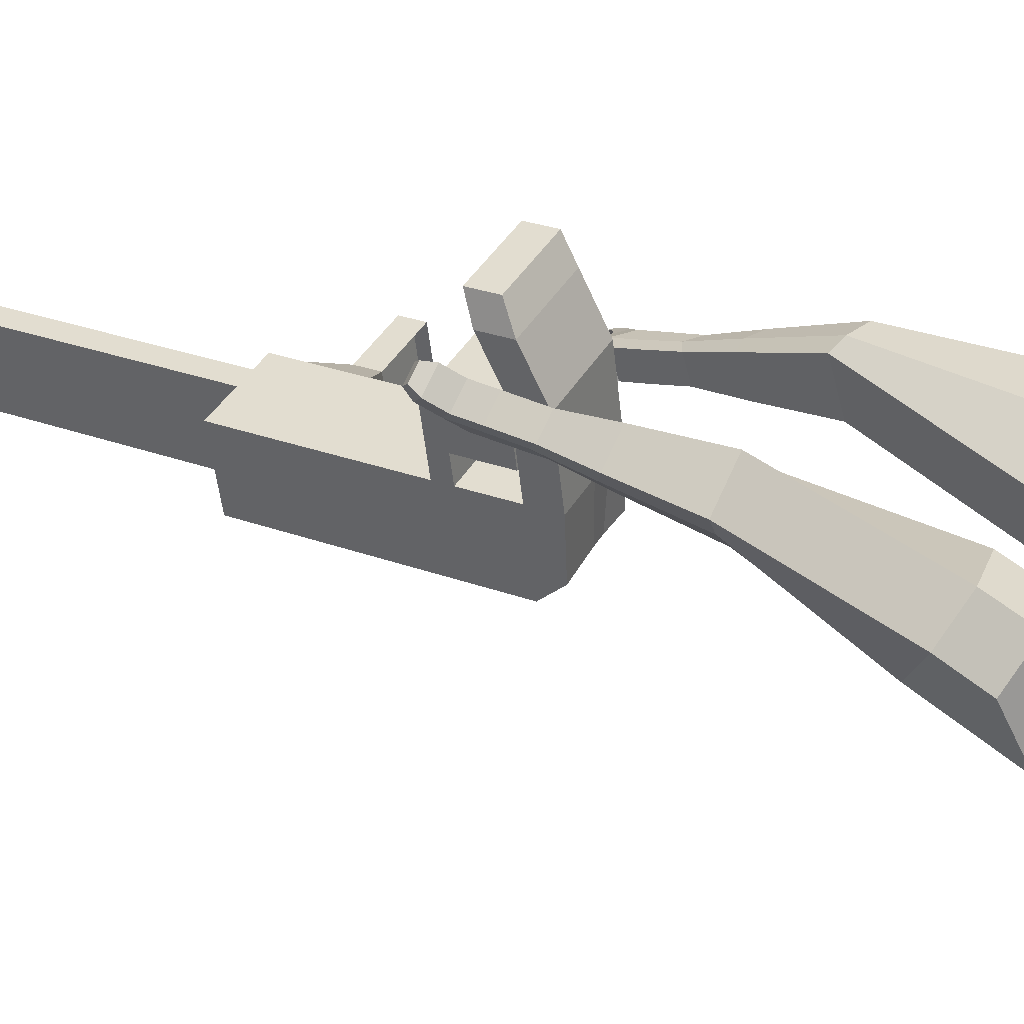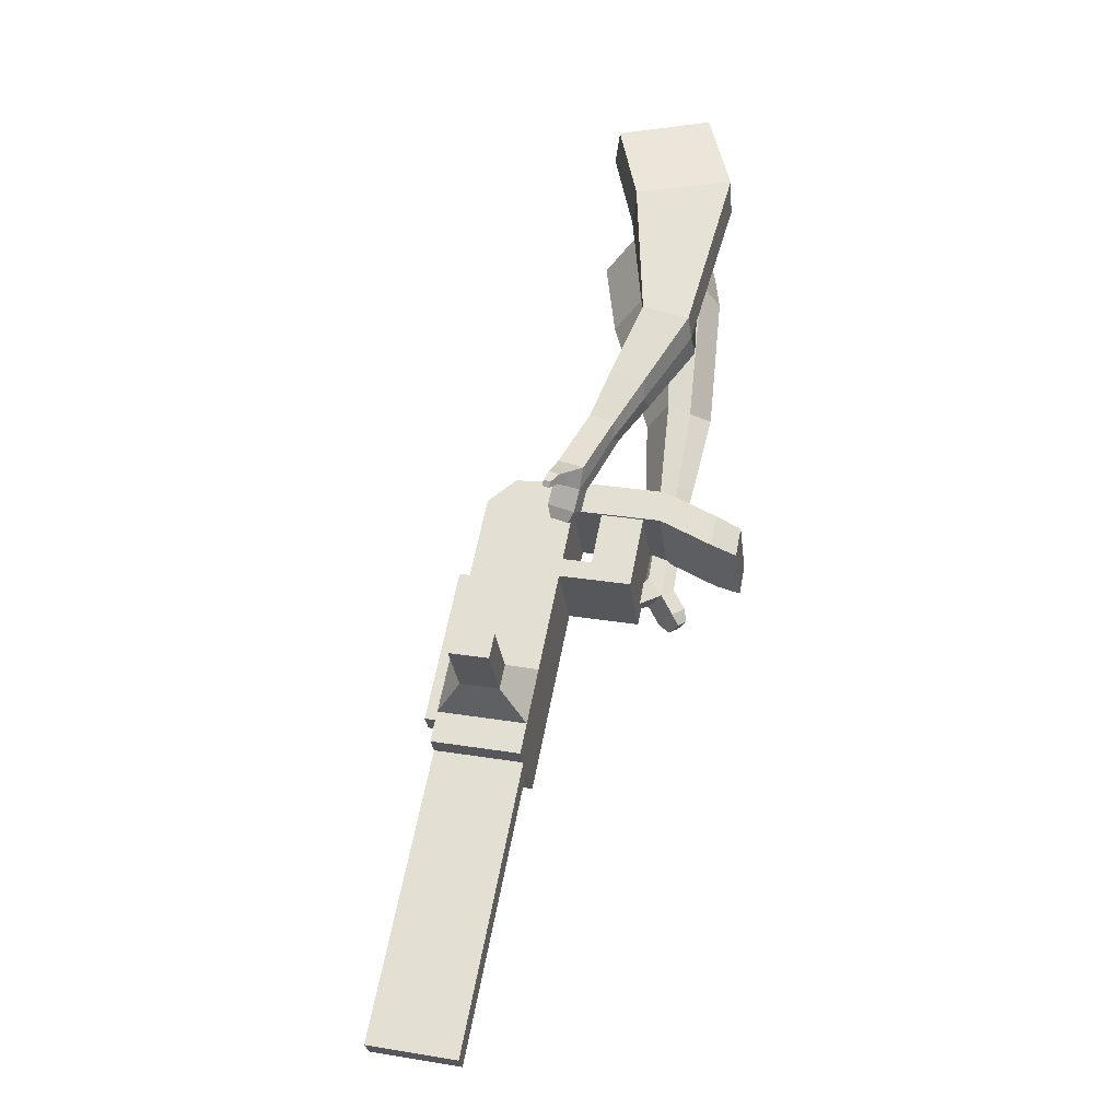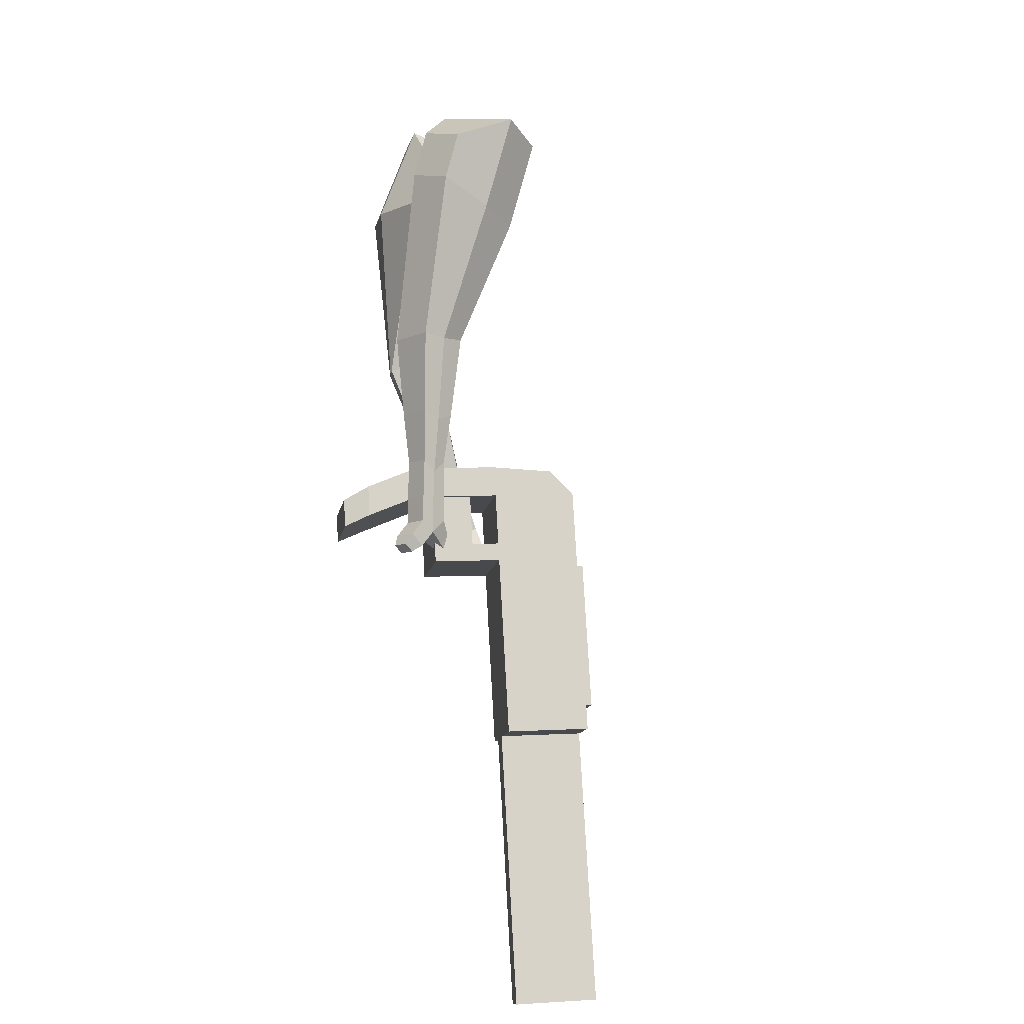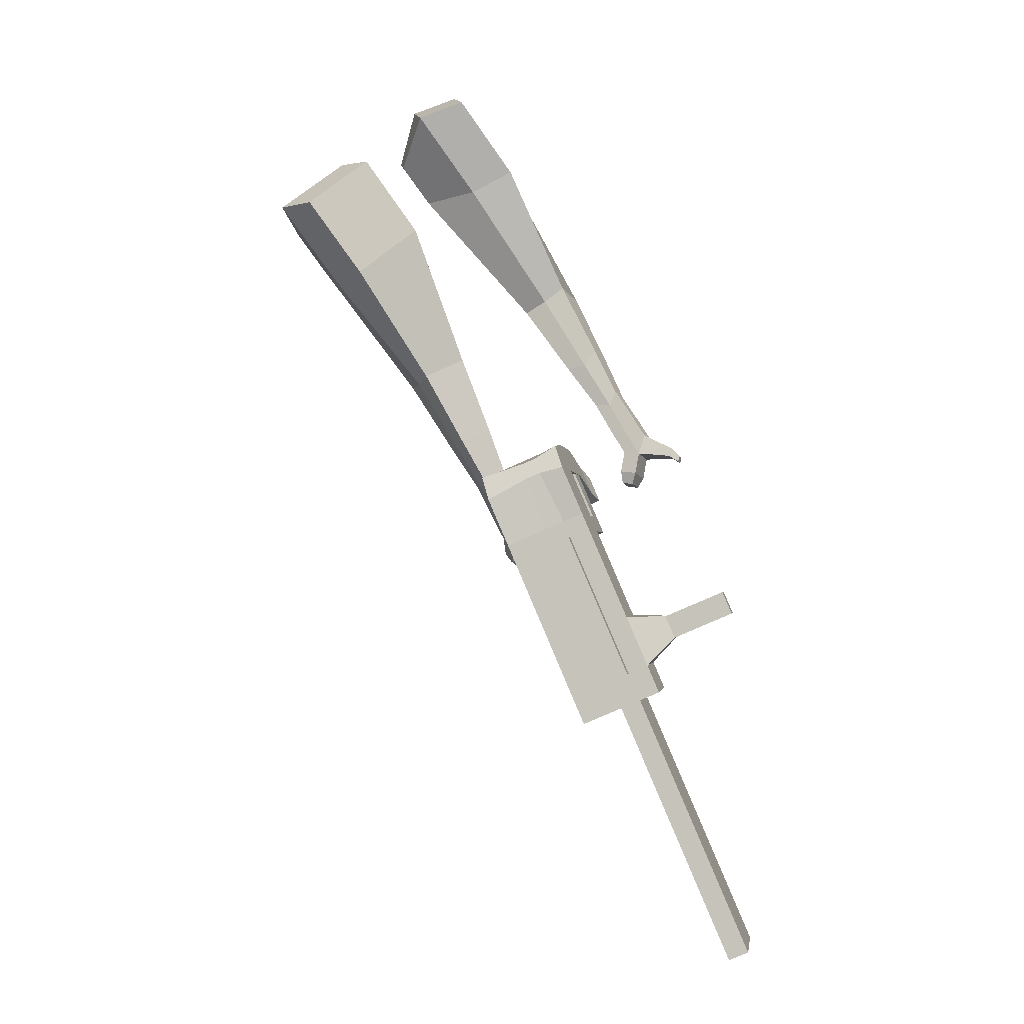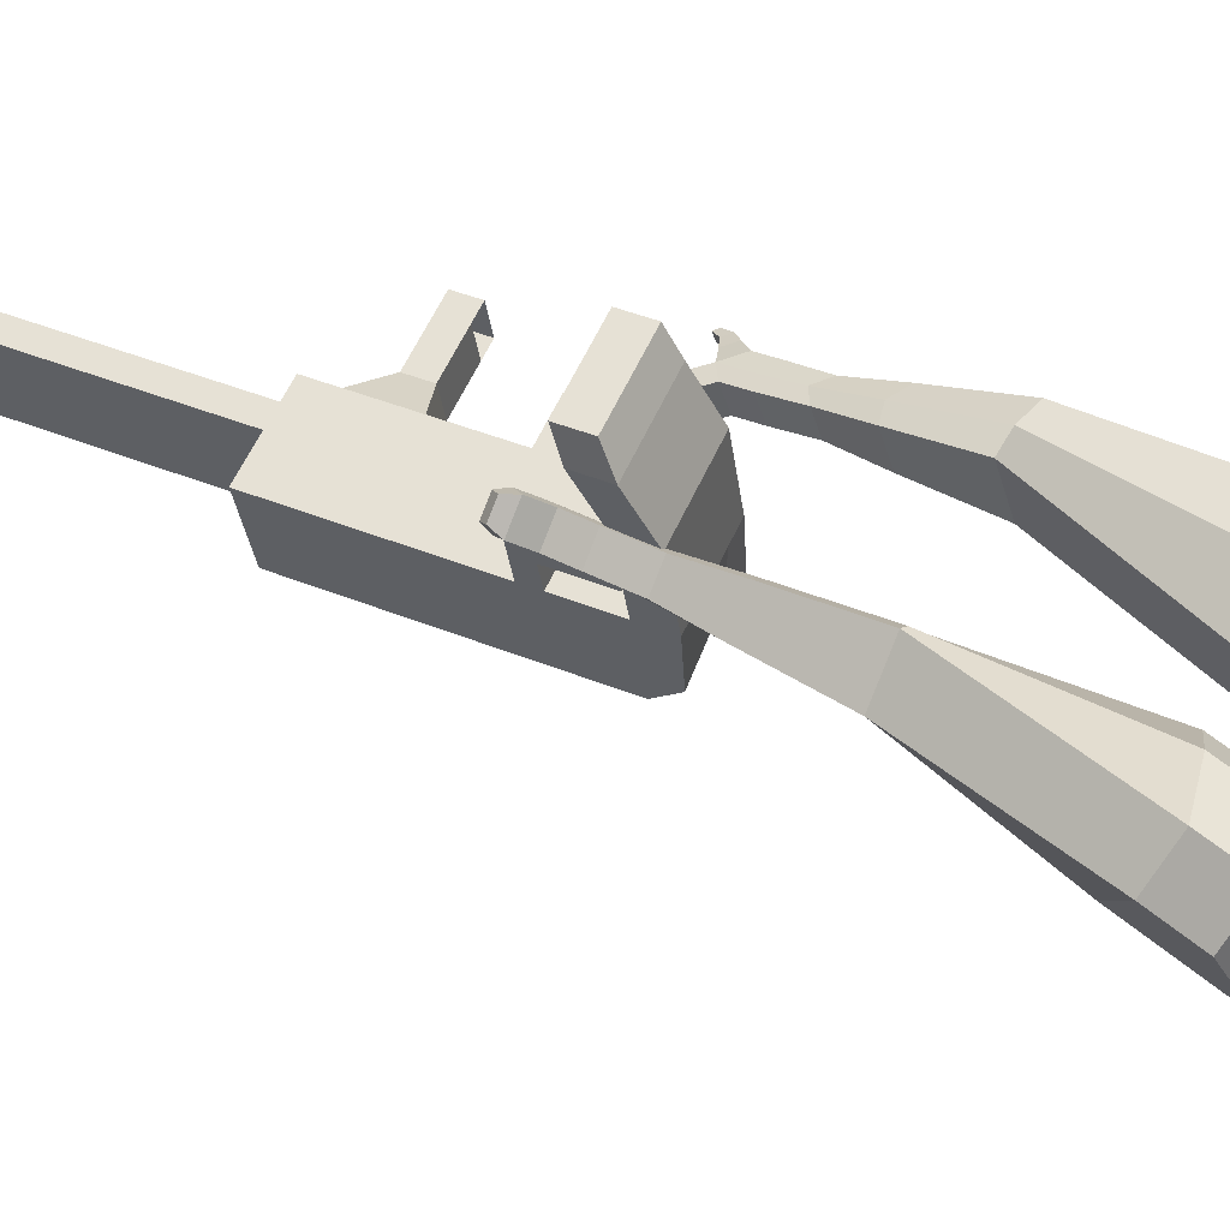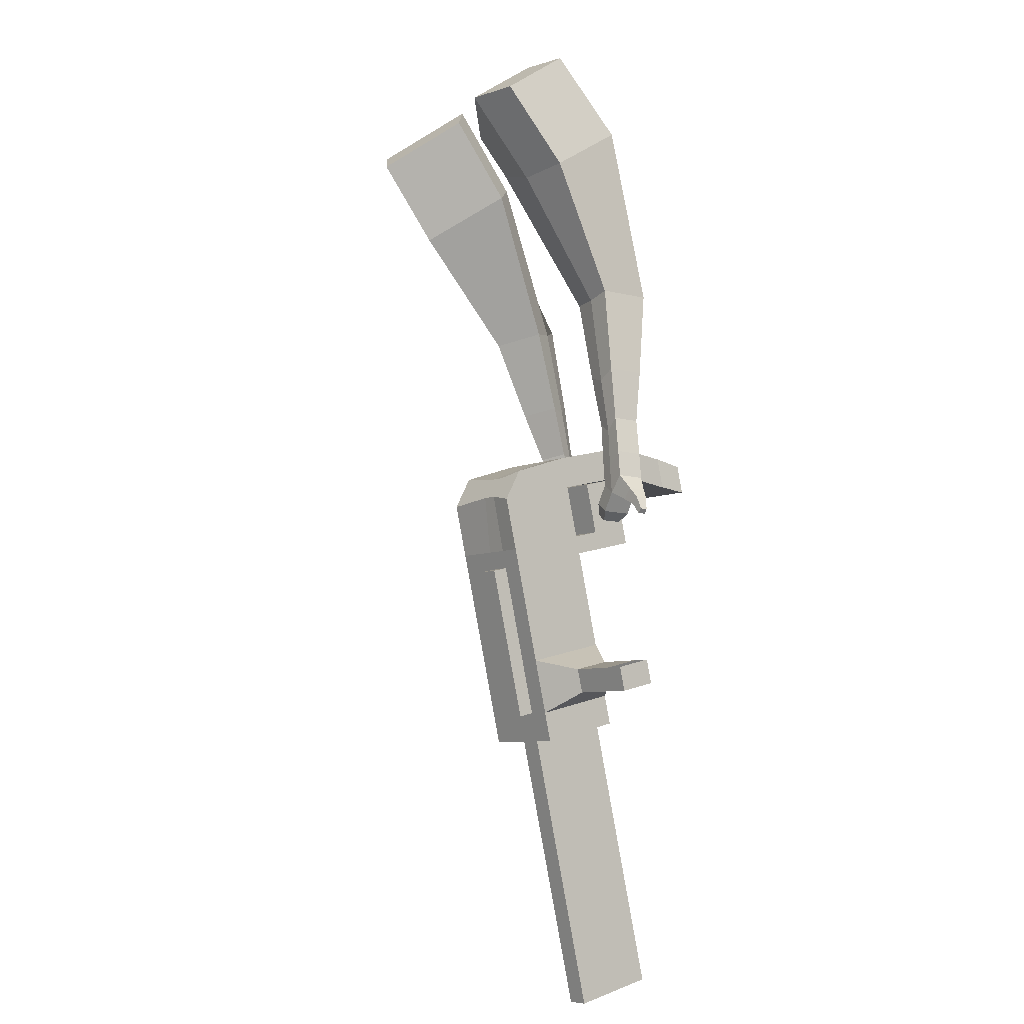
<metadata>
{"format":"obj","ext":"obj","renderer":"f3d","projection":"perspective","resolution":1024,"background":"white","views":[{"elev":53.0,"azim":-85.3,"up":"+Y"},{"elev":-3.9,"azim":87.1,"up":"+Z"},{"elev":-37.8,"azim":-111.9,"up":"+Z"},{"elev":5.6,"azim":-5.3,"up":"+Z"},{"elev":71.2,"azim":-89.2,"up":"+Y"},{"elev":24.4,"azim":36.1,"up":"+Z"}]}
</metadata>
<code>
o Cube.046_Cube.010
v 166.3 112.6 -1097
v 114.8 -99.88 -1068
v 248.5 66.14 -1296
v 197 -146.3 -1268
v -31.61 148.6 -1187
v -83.11 -63.87 -1158
v 50.54 102.2 -1386
v -0.9639 -110.3 -1358
v 53.22 176.4 -822.5
v 1.725 -35.99 -794.2
v -196.2 0.02387 -884.2
v -144.7 212.5 -912.5
v 2.039 205.4 -698.4
v -49.46 -7.071 -670.1
v -247.4 28.94 -760.1
v -195.9 241.4 -788.4
v -28.2 222.4 -625
v -60.46 65.04 -616.7
v -258.4 101 -706.7
v -226.1 258.5 -715.1
v 53.38 417.1 -726.5
v -144.6 453.2 -816.5
v 23.14 434.2 -653.2
v -174.8 470.2 -743.2
v 70.87 166.5 -865.3
v 19.37 -45.96 -837
v -127.1 202.5 -955.3
v -178.6 -9.945 -927
v 70.22 246.6 -831.8
v -127.7 282.6 -921.8
v 87.87 236.6 -874.6
v -110.1 272.6 -964.6
v 94.89 348.3 -845.3
v -103 384.3 -935.4
v 112.5 338.3 -888.1
v -85.4 374.4 -978.1
v 20.2 274.8 -710.5
v -177.7 310.8 -800.5
v 44.86 376.6 -724
v -153.1 412.6 -814
v 104.4 538.2 -790.4
v -93.5 574.2 -880.4
v 74.19 555.3 -717
v -123.7 591.3 -807.1
v 219.5 82.53 -1226
v 168 -129.9 -1197
v 21.54 118.5 -1316
v -29.96 -93.9 -1287
v 149.5 84.15 -1341
v 98 -128.3 -1313
v 67.36 130.6 -1142
v 15.86 -81.88 -1113
v -45.74 194.5 -867.5
v -97.24 -17.98 -839.2
v -96.93 223.4 -743.4
v -142.2 21.21 -702.7
v -127.2 240.5 -670
v -149.6 69.83 -666.7
v -45.59 435.1 -771.5
v -75.83 452.2 -698.2
v -79.6 -27.95 -882
v -28.1 184.5 -910.3
v -28.74 264.6 -876.8
v -11.1 254.6 -919.6
v -4.079 366.3 -890.3
v 13.57 356.4 -933.1
v -78.77 292.8 -755.5
v -54.11 394.6 -769
v 5.463 556.2 -835.4
v -24.77 573.3 -762
v 69 -111.9 -1242
v 120.5 100.5 -1271
v 199 75.15 -1318
v 65.34 -90.88 -1091
v -47.76 -26.98 -816.7
v -108.8 15.14 -687.6
v -116.2 63.76 -651.5
v 21.39 175.5 -887.8
v 38.39 245.6 -897.1
v 63.05 347.3 -910.6
v 170 91.53 -1248
v 147.5 -137.3 -1290
v 116.8 121.6 -1119
v 3.74 185.5 -845
v -47.45 214.4 -720.9
v -77.68 231.4 -647.5
v 3.895 426.1 -749
v -26.34 443.2 -675.7
v -30.11 -36.95 -859.5
v 20.74 255.6 -854.3
v 45.41 357.3 -867.8
v -29.29 283.8 -733
v -4.623 385.6 -746.5
v 54.95 547.2 -812.9
v 24.71 564.3 -739.5
v 118.5 -120.9 -1220
v -39.76 -76.73 -854.2
v -89.24 -67.73 -876.7
v 108.8 -160.7 -1215
v 59.36 -151.7 -1237
v 6.214 -121.7 -1108
v 55.7 -130.7 -1086
v 273.7 16.47 -1144
v 250.2 29.75 -1087
v 227.5 -64.19 -1074
v 251 -77.46 -1131
v 316.5 8.69 -1124
v 293 21.97 -1067
v 270.2 -71.97 -1055
v 293.7 -85.25 -1112
v 382 -3.219 -1095
v 358.5 10.06 -1038
v 335.7 -83.88 -1025
v 359.2 -97.16 -1082
v 424.1 -10.88 -1075
v 400.6 2.395 -1018
v 377.8 -91.54 -1006
v 401.3 -104.8 -1063
v 417.4 -289.7 -1945
v 367.9 -280.7 -1967
v 419.4 -68.31 -1995
v 468.9 -77.31 -1973
v 44.83 611.6 -859.9
v -46.37 628.2 -901.4
v 16.96 627.4 -792.4
v -74.23 643.9 -833.8
v 108.2 610.8 -750.9
v 136 595 -818.5
v 90.42 603.3 -839.2
v 62.56 619.1 -771.6
f 45 46 4 3
f 49 50 8 7
f 47 48 6 5
f 26 25 9 10
f 72 47 5 51
f 96 46 2 74
f 10 9 13 14
f 84 9 29 90
f 89 26 10 75
f 27 28 11 12
f 76 14 18 77
f 75 10 14 76
f 12 11 15 16
f 53 12 16 55
f 86 77 18 17
f 16 15 19 20
f 16 20 24 22
f 14 13 17 18
f 59 22 42 69
f 86 17 23 88
f 17 13 21 23
f 55 16 22 59
f 5 6 28 27
f 74 2 26 89
f 51 5 27 62
f 2 1 25 26
f 32 30 34 36
f 62 27 32 64
f 27 12 30 32
f 9 25 31 29
f 66 36 34 65
f 90 29 37 92
f 64 32 36 66
f 29 31 35 33
f 92 37 39 93
f 29 33 39 37
f 34 30 38 40
f 65 34 40 68
f 69 42 124 123
f 23 21 41 43
f 88 23 43 95
f 22 24 44 42
f 82 4 46 96
f 49 7 47 72
f 7 8 48 47
f 46 45 103 106
f 73 49 72 81
f 8 50 71 48
f 24 60 70 44
f 42 44 126 124
f 91 65 68 93
f 38 67 68 40
f 79 64 66 80
f 30 63 67 38
f 80 66 65 91
f 78 62 64 79
f 83 51 62 78
f 6 52 61 28
f 85 55 59 87
f 20 57 60 24
f 87 59 69 94
f 20 19 58 57
f 84 53 55 85
f 11 54 56 15
f 15 56 58 19
f 28 61 54 11
f 12 53 63 30
f 48 71 52 6
f 81 72 51 83
f 50 49 121 120
f 3 4 82 73
f 45 81 83 1
f 9 84 85 13
f 21 87 94 41
f 13 85 87 21
f 1 83 78 25
f 25 78 79 31
f 35 80 91 33
f 31 79 80 35
f 33 91 93 39
f 70 95 130 125
f 3 73 81 45
f 50 82 96 71
f 60 88 95 70
f 67 92 93 68
f 63 90 92 67
f 52 71 100 101
f 57 86 88 60
f 57 58 77 86
f 54 75 76 56
f 56 76 77 58
f 61 89 75 54
f 53 84 90 63
f 89 61 98 97
f 101 102 97 98
f 100 99 102 101
f 61 52 101 98
f 74 89 97 102
f 71 96 99 100
f 96 74 102 99
f 106 103 107 110
f 1 2 105 104
f 2 46 106 105
f 45 1 104 103
f 109 110 114 113
f 104 105 109 108
f 105 106 110 109
f 103 104 108 107
f 113 114 118 117
f 107 108 112 111
f 110 107 111 114
f 108 109 113 112
f 116 117 118 115
f 111 112 116 115
f 114 111 115 118
f 122 119 120 121
f 82 50 120 119
f 73 82 119 122
f 49 73 122 121
f 123 124 126 125
f 129 123 125 130
f 128 129 130 127
f 95 43 127 130
f 94 69 123 129
f 43 41 128 127
f 44 70 125 126
f 41 94 129 128
o Cube.048_Cube.024
v -563.9 469.6 182.3
v -727.5 342.5 57.95
v -423 480.2 -13.79
v -587.2 355.6 -136.4
v -678.1 646.4 37.28
v -761.9 581.2 -26.47
v -605.9 651.9 -63.26
v -689.3 587.4 -126.7
v -395.8 427.6 -435.6
v -287.3 474.5 -390.5
v -321.4 590.3 -428.7
v -430 543.3 -473.8
v -291.7 414.1 -625
v -211.9 448.6 -591.8
v -237 533.7 -619.9
v -316.8 499.2 -653.1
v -225.3 408.3 -743.4
v -167 433.5 -719.2
v -185.3 495.7 -739.7
v -243.7 470.5 -764
v -482.9 586 -28.53
v -656.3 454.1 -158.8
v -632.5 574.7 179.6
v -806.2 439.7 47.63
v -298.5 532.9 -413.1
v -413.8 483.1 -461.1
v -213.7 489.2 -621.5
v -298.4 452.5 -656.7
v -162.5 461 -752.7
v -224.4 434.2 -778.5
v -183.2 389.7 -825.5
v -124.8 415 -801.3
v -117.6 446.1 -845.2
v -179.5 419.3 -871
v -199.2 455 -854.9
v -140.9 480.2 -830.6
v -153.2 377.6 -884.9
v -94.9 402.9 -860.7
v -87.63 434 -904.6
v -149.6 407.2 -930.4
v -169.2 442.9 -914.3
v -110.9 468.1 -890
v -117.9 352.4 -909.5
v -80.39 368.6 -893.9
v -75.71 388.6 -922.2
v -115.6 371.4 -938.8
v -140.9 433.7 -978.6
v -160.6 469.4 -962.5
v -102.3 494.6 -938.3
v -79.02 460.5 -952.9
v -94.77 334 -926.1
v -69.46 344.9 -915.6
v -66.31 358.4 -934.6
v -93.18 346.8 -945.8
v -73.58 324.3 -951.5
v -57.76 331.2 -945
v -55.79 339.6 -956.9
v -72.58 332.3 -963.9
v -129.5 458.3 -997.8
v -142.6 482.1 -987.1
v -103.8 498.8 -970.9
v -88.35 476.1 -980.6
v -301.5 587.2 375.5
v -296.7 348.1 340.5
v -151.1 624.9 176.6
v -154.5 379.2 147.6
v -461 553.3 178.7
v -458.5 430.7 160.7
v -385.5 573.5 78.32
v -385.6 446.7 61.83
v -3.957 382 -181.5
v 51.93 490.5 -219.1
v -48.56 517.4 -291.2
v -104.4 409 -253.6
v 79.62 293.3 -360.5
v 121 371.8 -388.7
v 47.18 391.7 -441.7
v 5.783 313.2 -413.5
v 131.2 240 -474.3
v 161.5 297.3 -494.9
v 107.5 311.9 -533.7
v 77.27 254.5 -513.1
v -259 640.3 121.4
v -262.8 377.9 90.55
v -418.9 598.6 332.5
v -413.8 344.8 295.3
v 6.196 502.7 -261.4
v -53.58 389.5 -220.6
v 93.21 374.8 -430.5
v 49.26 291.5 -400.5
v 146.7 292.9 -535.7
v 114.6 232.1 -513.8
v 173.1 192.8 -544.1
v 203.4 250.1 -564.8
v 188.1 242.1 -616.3
v 156 181.2 -594.4
v 118.7 204.2 -592
v 149 261.6 -612.6
v 202.2 159.1 -595.1
v 232.4 216.4 -615.7
v 217.2 208.4 -667.2
v 185 147.6 -645.3
v 147.8 170.6 -643
v 178 227.9 -663.6
v 244.7 143.5 -615.9
v 264.2 180.4 -629.2
v 254.4 175.2 -662.4
v 233.7 136.1 -648.3
v 173.6 134.5 -698.3
v 136.3 157.6 -695.9
v 166.6 214.9 -716.6
v 205.7 195.4 -720.2
v 273.8 131.9 -629
v 286.9 156.8 -638
v 280.3 153.3 -660.3
v 266.3 126.9 -650.8
v 295.5 118.6 -652.3
v 303.7 134.2 -657.9
v 299.6 132 -671.9
v 290.9 115.5 -665.9
v 166.4 141.3 -730
v 141.7 156.6 -728.4
v 161.8 194.7 -742.2
v 187.8 181.7 -744.6
f 131 132 134 133
f 138 137 141 142
f 137 138 136 135
f 153 154 132 131
f 151 137 135 153
f 152 134 132 154
f 142 141 145 146
f 151 133 140 155
f 152 138 142 156
f 133 134 139 140
f 158 146 150 160
f 155 140 144 157
f 156 142 146 158
f 140 139 143 144
f 149 159 163 166
f 144 143 147 148
f 146 145 149 150
f 157 144 148 159
f 145 157 159 149
f 148 147 161 162
f 139 156 158 143
f 141 155 157 145
f 143 158 160 147
f 134 152 156 139
f 137 151 155 141
f 138 152 154 136
f 133 151 153 131
f 135 136 154 153
f 165 166 172 171
f 161 164 170 167
f 150 149 166 165
f 159 148 162 163
f 147 160 164 161
f 160 150 165 164
f 172 169 180 179
f 168 167 173 174
f 163 162 168 169
f 166 163 169 172
f 164 165 171 170
f 162 161 167 168
f 176 175 183 184
f 167 170 176 173
f 169 168 174 175
f 170 169 175 176
f 179 180 192 191
f 170 171 178 177
f 171 172 179 178
f 169 170 177 180
f 184 183 187 188
f 175 174 182 183
f 173 176 184 181
f 174 173 181 182
f 186 185 188 187
f 183 182 186 187
f 181 184 188 185
f 182 181 185 186
f 192 189 190 191
f 177 178 190 189
f 180 177 189 192
f 178 179 191 190
f 193 194 196 195
f 200 199 203 204
f 199 200 198 197
f 215 216 194 193
f 213 199 197 215
f 214 196 194 216
f 204 203 207 208
f 213 195 202 217
f 214 200 204 218
f 195 196 201 202
f 220 208 212 222
f 217 202 206 219
f 218 204 208 220
f 202 201 205 206
f 211 221 225 228
f 206 205 209 210
f 208 207 211 212
f 219 206 210 221
f 207 219 221 211
f 210 209 223 224
f 201 218 220 205
f 203 217 219 207
f 205 220 222 209
f 196 214 218 201
f 199 213 217 203
f 200 214 216 198
f 195 213 215 193
f 197 198 216 215
f 227 228 234 233
f 223 226 232 229
f 212 211 228 227
f 221 210 224 225
f 209 222 226 223
f 222 212 227 226
f 234 231 242 241
f 230 229 235 236
f 225 224 230 231
f 228 225 231 234
f 226 227 233 232
f 224 223 229 230
f 238 237 245 246
f 229 232 238 235
f 231 230 236 237
f 232 231 237 238
f 241 242 254 253
f 232 233 240 239
f 233 234 241 240
f 231 232 239 242
f 246 245 249 250
f 237 236 244 245
f 235 238 246 243
f 236 235 243 244
f 248 247 250 249
f 245 244 248 249
f 243 246 250 247
f 244 243 247 248
f 254 251 252 253
f 239 240 252 251
f 242 239 251 254
f 240 241 253 252

</code>
